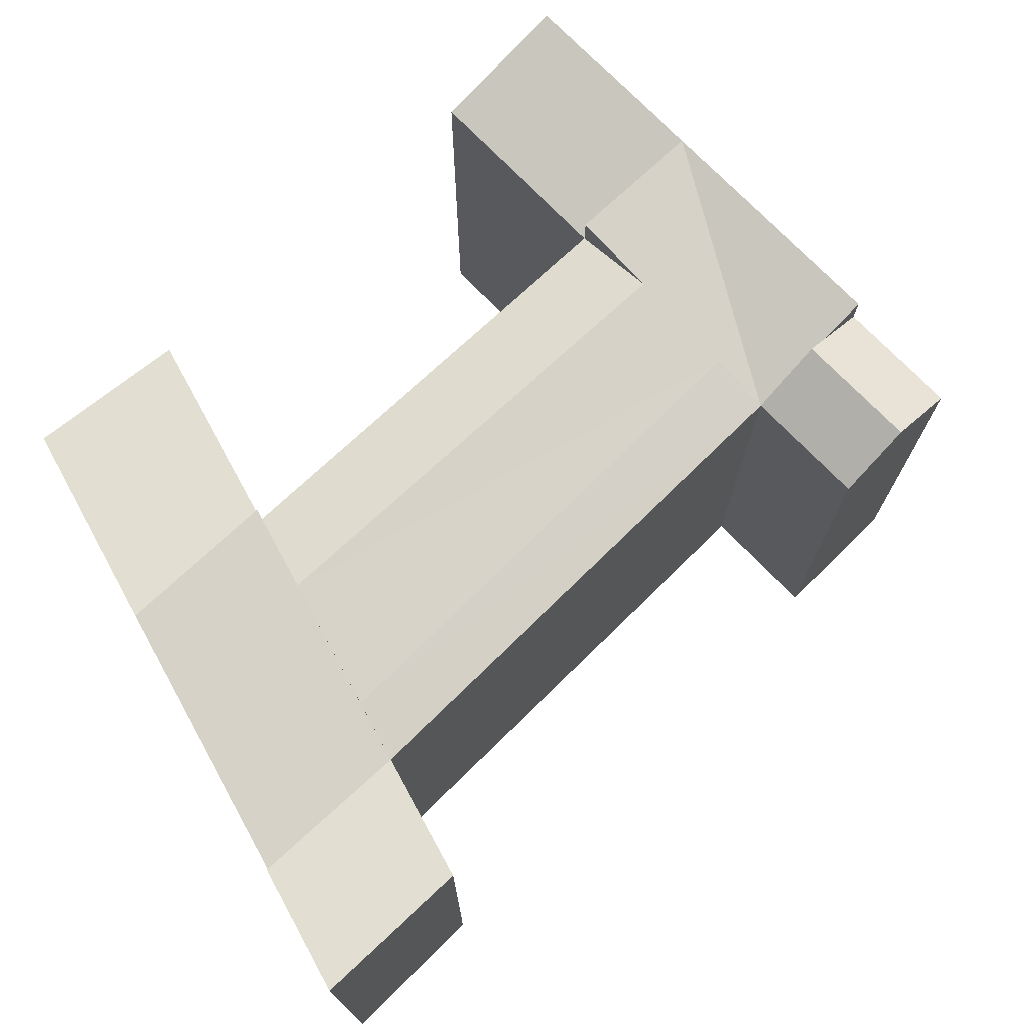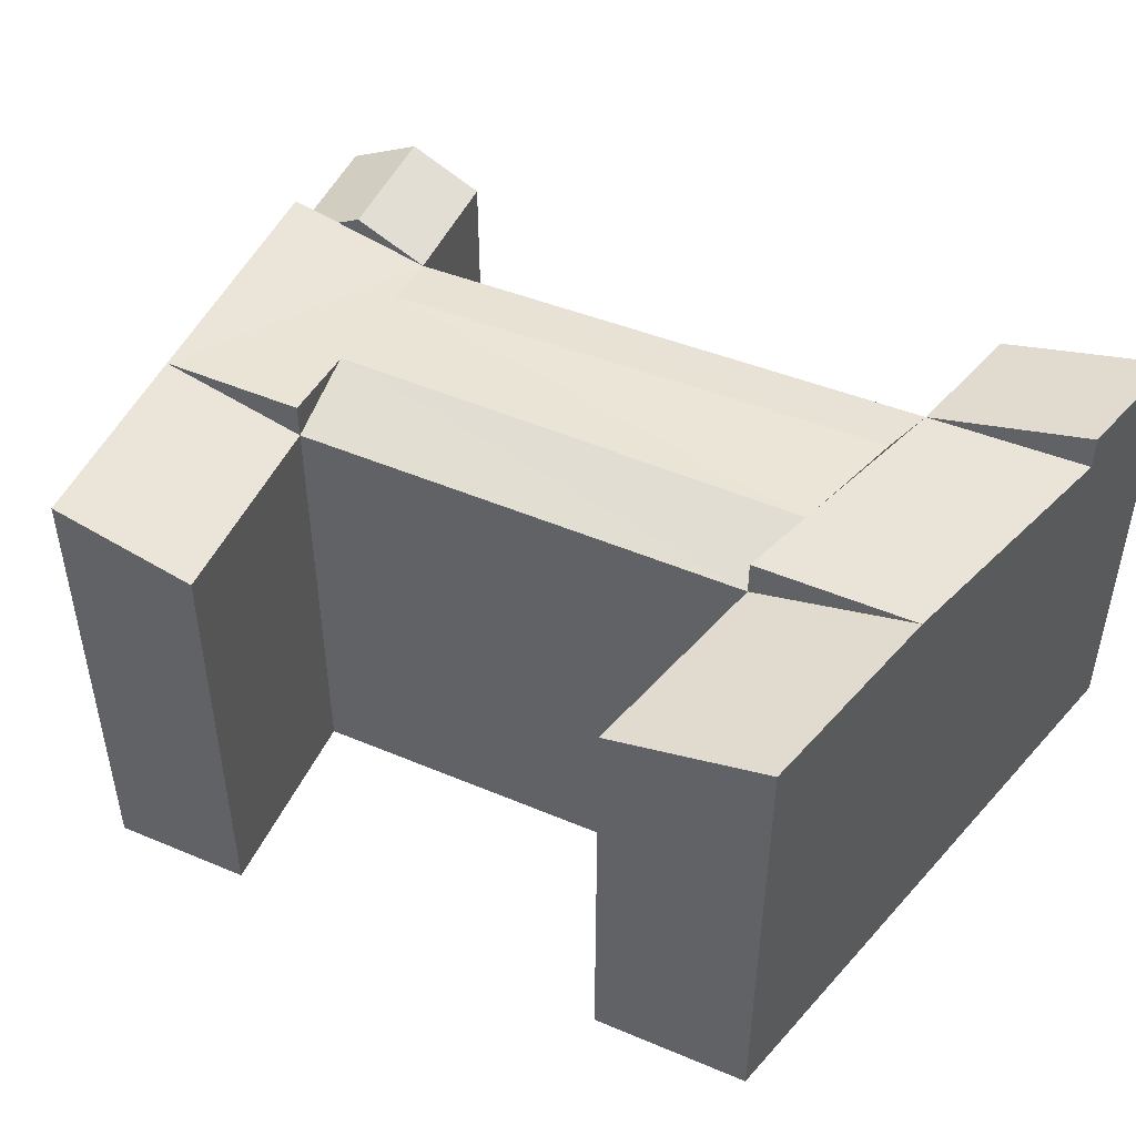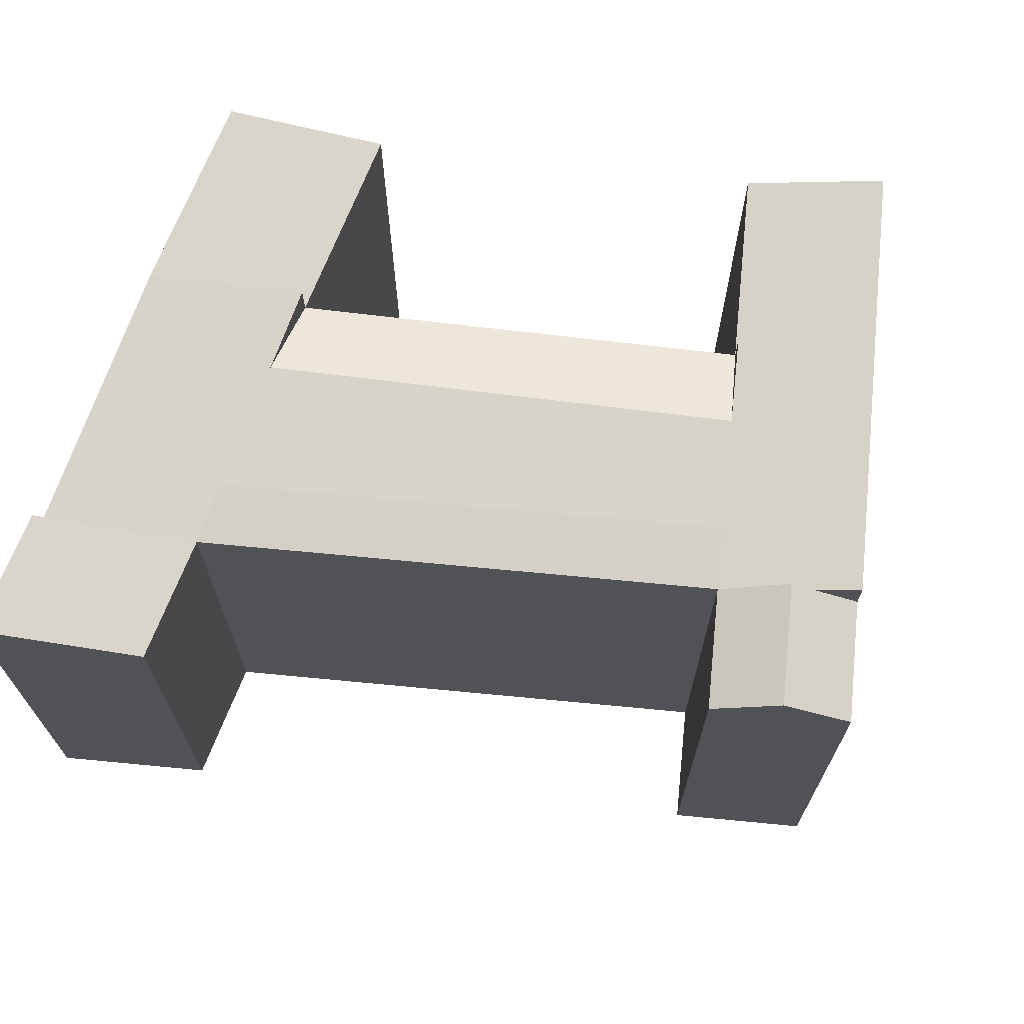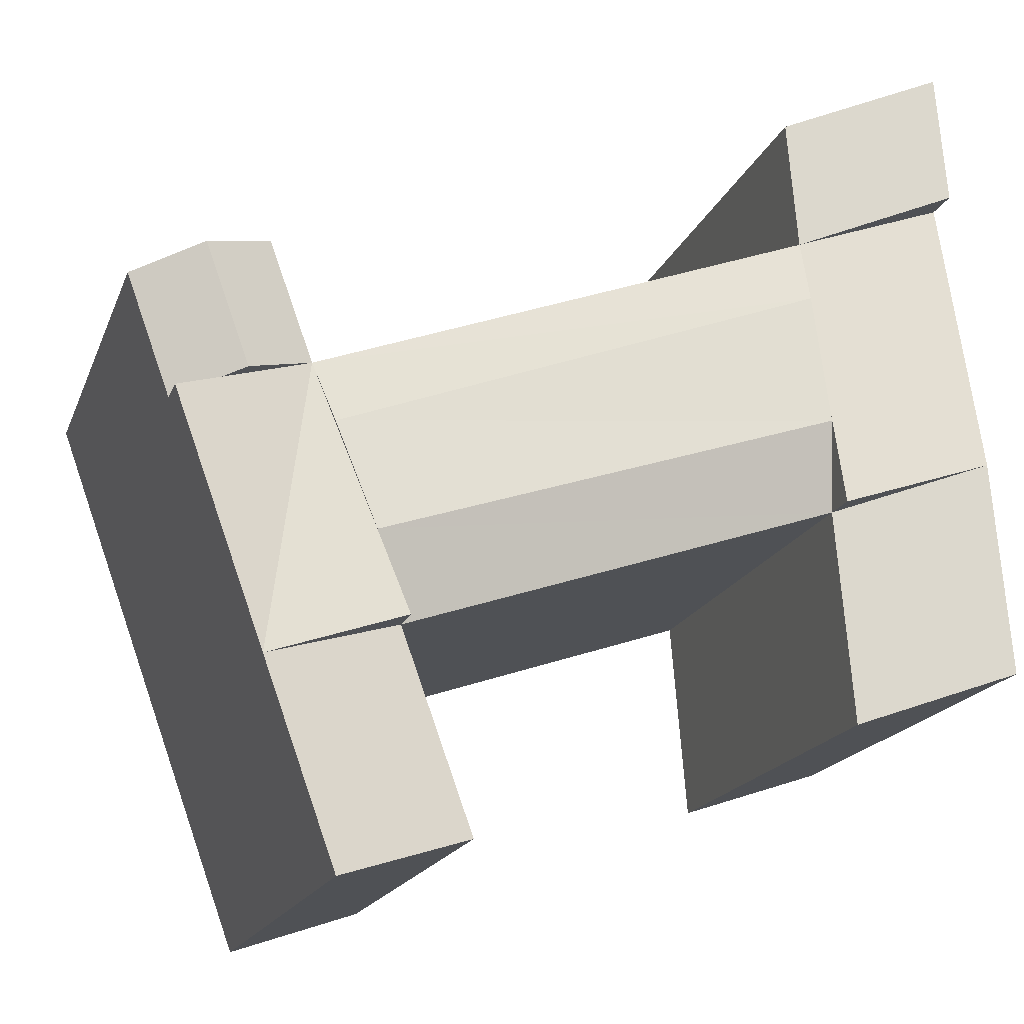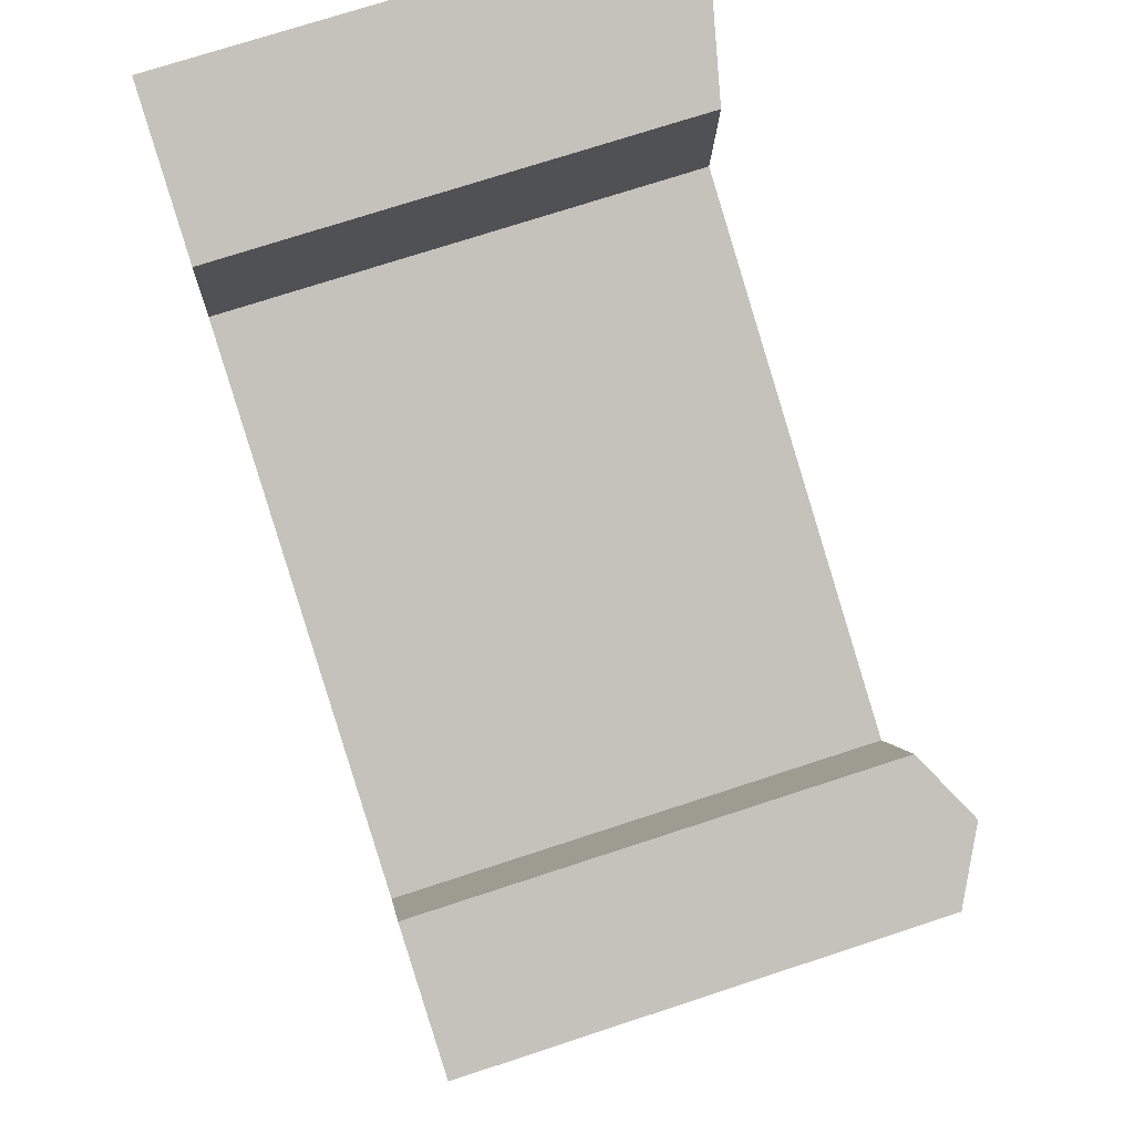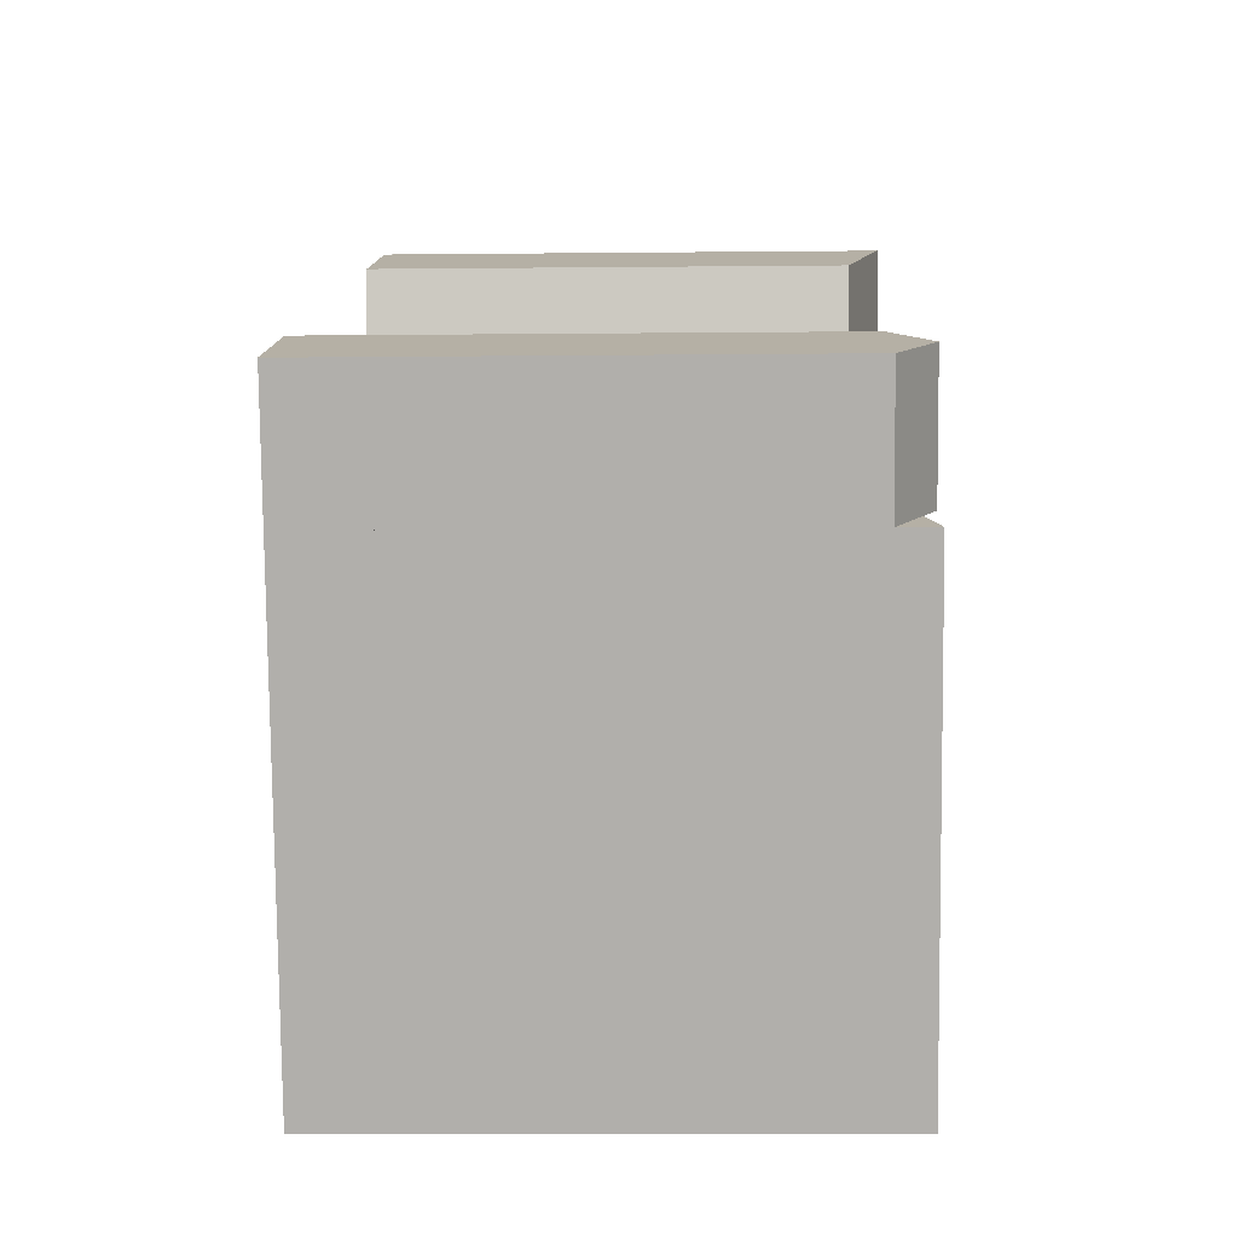
<metadata>
{"format":"obj","ext":"obj","renderer":"f3d","projection":"perspective","resolution":1024,"background":"white","views":[{"elev":73.7,"azim":-24.1,"up":"+Y"},{"elev":48.7,"azim":-135.9,"up":"+Y"},{"elev":69.2,"azim":25.8,"up":"+Y"},{"elev":-18.0,"azim":163.2,"up":"+Z"},{"elev":72.7,"azim":71.8,"up":"+Z"},{"elev":-8.5,"azim":91.7,"up":"+Z"}]}
</metadata>
<code>
v  26.99 20.48 0.4969
v  29.84 22.11 -10.2
v  23.86 20.48 -8.157
v  32.97 22.11 -1.548
v  7.615 20.48 7.122
v  0.000472 22.11 -0.0006994
v  0.7818 22.11 9.458
v  6.834 20.48 -2.337
v  26.99 22.11 0.4968
v  30.98 20.48 11.5
v  36.91 22.11 9.308
v  8.43 20.97 16.98
v  30.02 20.97 8.867
v  8.66 20.48 19.77
v  7.934 21.6 10.98
v  28.31 21.6 4.138
v  1.842 20.48 22.3
v  7.615 22.11 7.122
v  35.87 22.11 15.72
v  33.94 22.11 10.41
v  32.9 20.48 16.81
v  38.83 20.48 14.62
v  36.91 20.48 9.308
v  9.143 20.48 25.61
v  1.842 22.11 22.3
v  2.325 22.11 28.14
v  6.834 1.431e-16 -2.336
v  0 0 0
v  7.615 -4.361e-16 7.122
v  27.61 21.86 2.187
v  28.29 21.58 4.073
v  26.99 22.08 0.4968
v  32.97 9.475e-17 -1.547
v  36.91 -5.7e-16 9.309
v  34.93 21.56 10.04
v  30.98 -7.044e-16 11.5
v  8.66 -1.211e-15 19.77
v  7.975 21.55 11.48
v  26.99 -3.046e-17 0.4975
v  7.937 21.61 11.01
v  0.7813 -5.792e-16 9.459
v  1.842 -1.365e-15 22.3
v  32.9 -1.03e-15 16.81
v  38.83 -8.951e-16 14.62
v  2.324 -1.723e-15 28.14
v  9.143 -1.568e-15 25.61
v  29.84 6.247e-16 -10.2
v  23.86 4.995e-16 -8.157
g defaultobject
f 1 2 3
f 2 1 4
f 5 6 7
f 6 5 8
f 9 10 4
f 4 10 11
f 12 10 13
f 10 12 14
f 15 13 16
f 13 15 12
f 5 16 1
f 16 5 15
f 14 7 17
f 7 14 18
f 10 19 20
f 19 10 21
f 20 22 23
f 22 20 19
f 24 25 26
f 25 24 14
f 6 27 28
f 27 6 8
f 27 5 29
f 5 27 8
f 30 1 31
f 1 30 32
f 4 1 9
f 33 11 34
f 11 33 4
f 23 35 11
f 16 10 31
f 10 16 13
f 36 14 37
f 14 36 10
f 38 14 12
f 5 39 29
f 39 5 1
f 18 5 7
f 5 40 18
f 17 41 42
f 41 17 7
f 22 43 44
f 43 22 21
f 21 22 19
f 21 36 43
f 36 21 10
f 35 10 20
f 34 22 44
f 22 34 23
f 26 42 45
f 42 26 25
f 25 14 17
f 37 24 46
f 24 37 14
f 46 26 45
f 26 46 24
f 47 4 33
f 4 47 2
f 1 48 39
f 48 1 3
f 3 47 48
f 47 3 2
f 7 28 41
f 28 7 6
f 39 47 33
f 47 39 48
f 28 29 41
f 29 28 27
f 33 36 39
f 36 33 34
f 36 29 39
f 29 36 37
f 37 41 29
f 41 37 42
f 36 44 43
f 44 36 34
f 42 46 45
f 46 42 37

</code>
